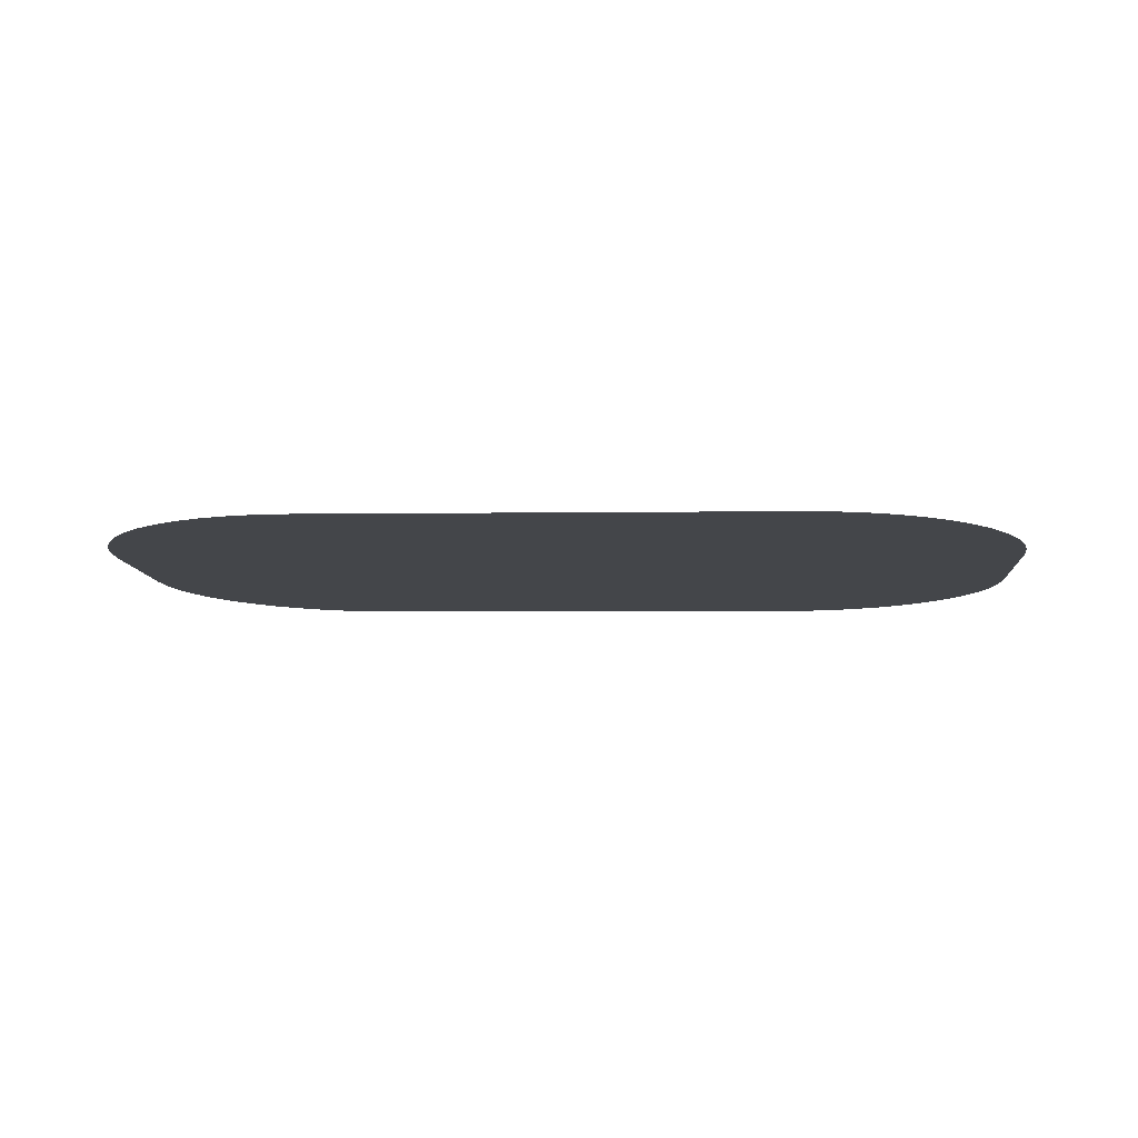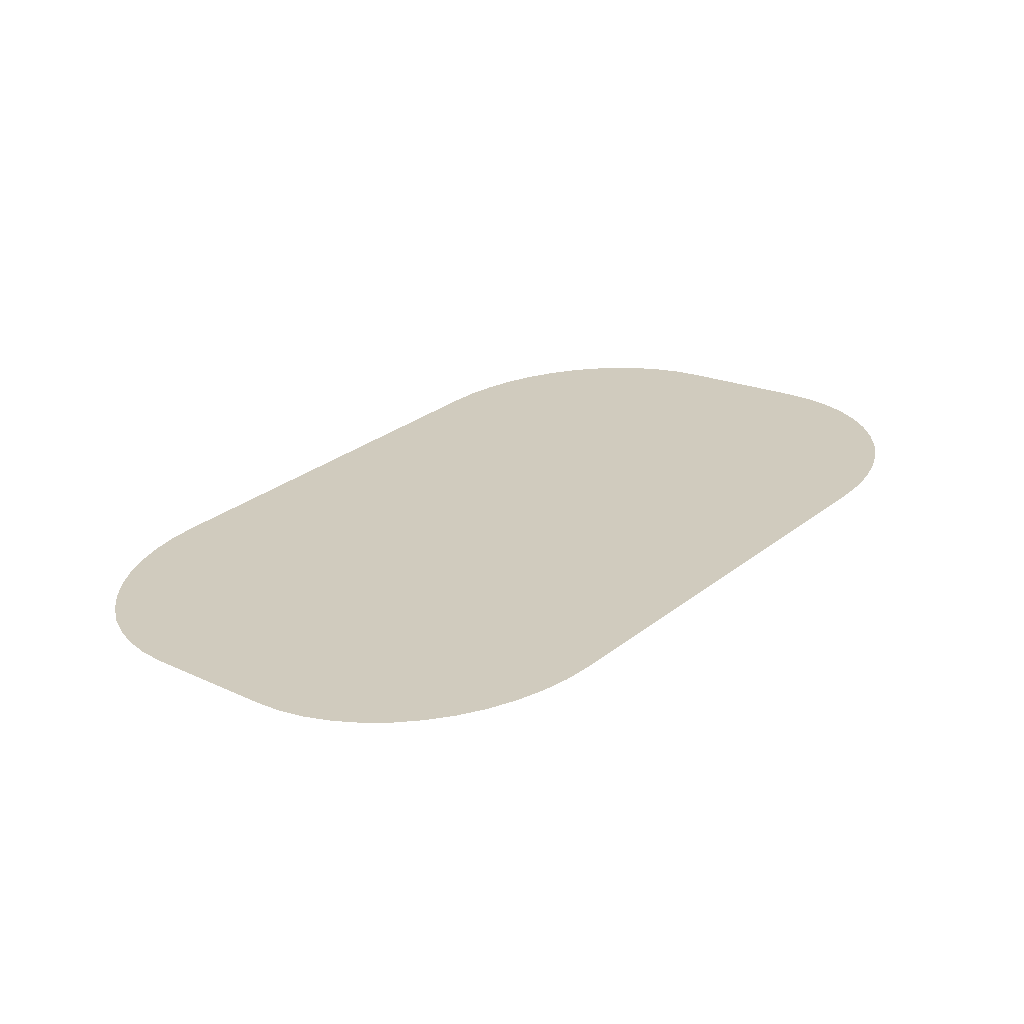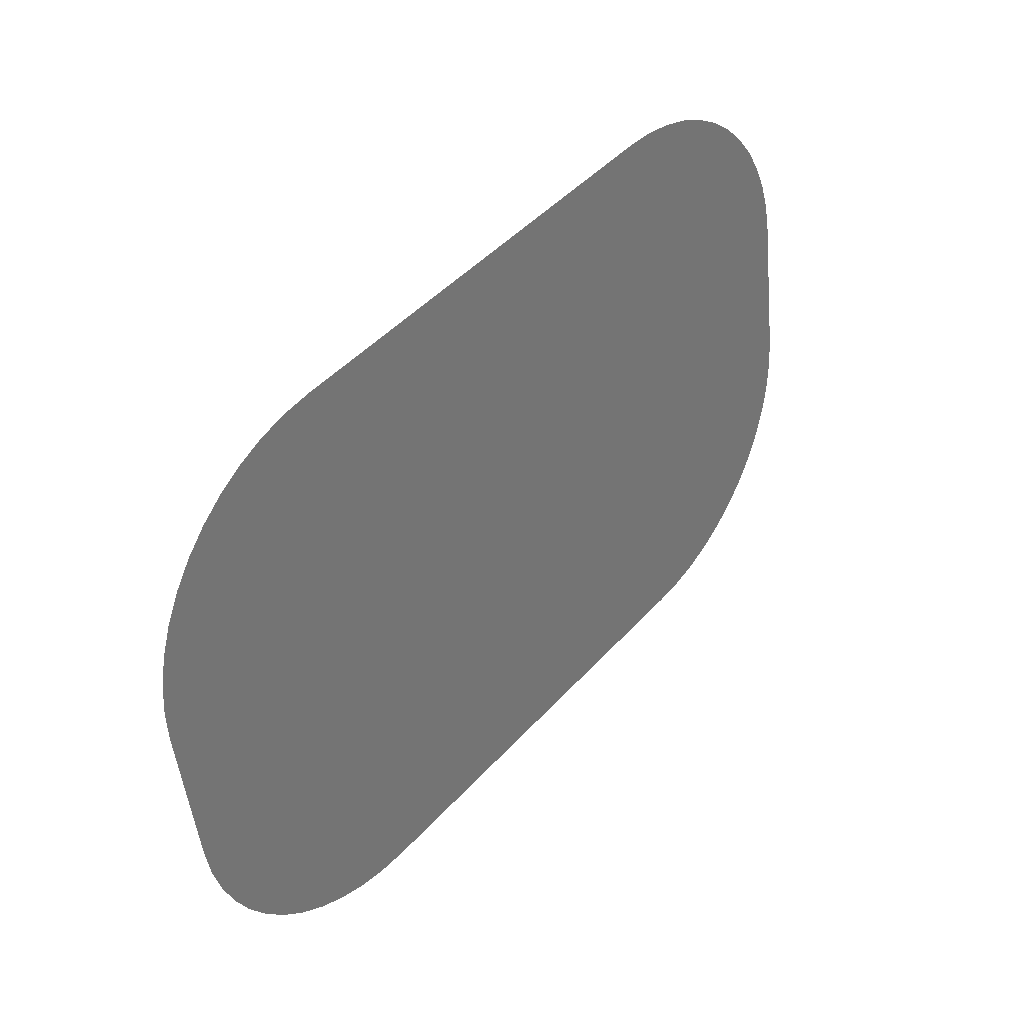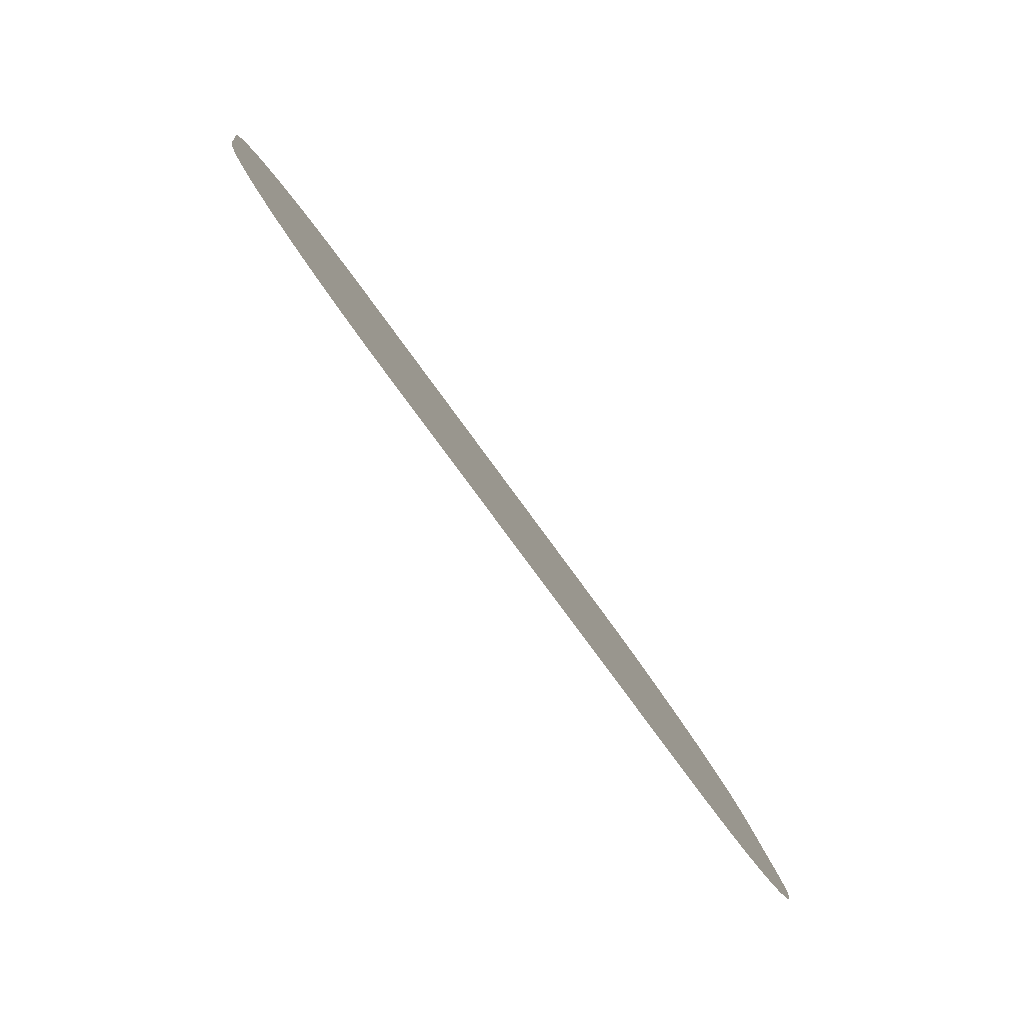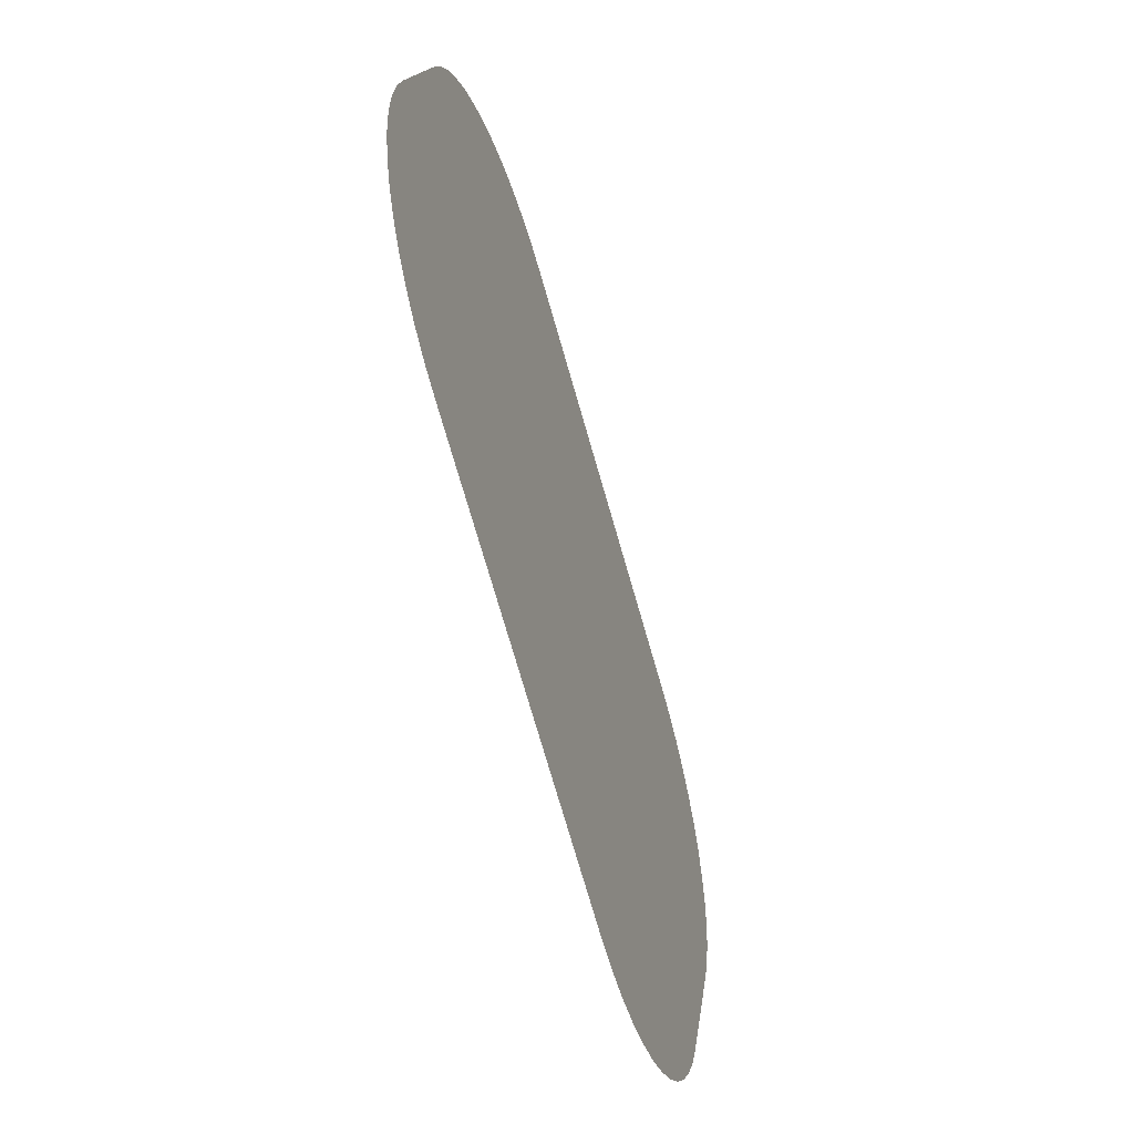
<metadata>
{"format":"obj","ext":"obj","renderer":"f3d","projection":"perspective","resolution":1024,"background":"white","views":[{"elev":-2.4,"azim":-175.6,"up":"+Y"},{"elev":29.5,"azim":131.5,"up":"+Y"},{"elev":45.7,"azim":129.1,"up":"+Z"},{"elev":-73.1,"azim":125.5,"up":"+Z"},{"elev":-75.6,"azim":-73.8,"up":"+Z"}]}
</metadata>
<code>
o #ID3325
v 0.5176 -0.01758 0.3359
v 0.5175 -0.01561 0.3202
v 0.5175 -0.01726 0.3333
v 0.5176 -0.01528 0.3176
v 0.5181 -0.0179 0.3385
v 0.5181 -0.01497 0.3151
v 0.519 -0.01821 0.3409
v 0.519 -0.01466 0.3126
v 0.5201 -0.0185 0.3432
v 0.5201 -0.01437 0.3103
v 0.5216 -0.01877 0.3454
v 0.5216 -0.0141 0.3081
v 0.5233 -0.01901 0.3473
v 0.5233 -0.01385 0.3062
v 0.5253 -0.01923 0.349
v 0.5253 -0.01364 0.3045
v 0.5274 -0.01941 0.3505
v 0.5274 -0.01346 0.303
v 0.5298 -0.01955 0.3516
v 0.5298 -0.01332 0.3019
v 0.5322 -0.01966 0.3525
v 0.5322 -0.01321 0.3011
v 0.5348 -0.01972 0.353
v 0.5348 -0.01315 0.3006
v 0.5374 -0.01974 0.3531
v 0.5374 -0.01313 0.3004
v 0.5773 -0.01974 0.3531
v 0.5773 -0.01313 0.3004
v 0.5799 -0.01972 0.353
v 0.5799 -0.01315 0.3006
v 0.5825 -0.01966 0.3525
v 0.5825 -0.01321 0.3011
v 0.5849 -0.01955 0.3516
v 0.5849 -0.01332 0.3019
v 0.5873 -0.01941 0.3505
v 0.5873 -0.01346 0.303
v 0.5894 -0.01923 0.349
v 0.5894 -0.01364 0.3045
v 0.5914 -0.01901 0.3473
v 0.5914 -0.01385 0.3062
v 0.5931 -0.01877 0.3454
v 0.5931 -0.0141 0.3081
v 0.5946 -0.0185 0.3432
v 0.5946 -0.01437 0.3103
v 0.5957 -0.01821 0.3409
v 0.5957 -0.01466 0.3126
v 0.5966 -0.0179 0.3385
v 0.5966 -0.01497 0.3151
v 0.5971 -0.01758 0.3359
v 0.5971 -0.01528 0.3176
v 0.5972 -0.01726 0.3333
v 0.5972 -0.01561 0.3202
f 1 2 3
f 3 2 1
f 2 1 4
f 4 1 2
f 4 1 5
f 5 1 4
f 4 5 6
f 6 5 4
f 6 5 7
f 7 5 6
f 6 7 8
f 8 7 6
f 8 7 9
f 9 7 8
f 8 9 10
f 10 9 8
f 10 9 11
f 11 9 10
f 10 11 12
f 12 11 10
f 12 11 13
f 13 11 12
f 12 13 14
f 14 13 12
f 14 13 15
f 15 13 14
f 14 15 16
f 16 15 14
f 16 15 17
f 17 15 16
f 16 17 18
f 18 17 16
f 18 17 19
f 19 17 18
f 18 19 20
f 20 19 18
f 20 19 21
f 21 19 20
f 20 21 22
f 22 21 20
f 22 21 23
f 23 21 22
f 22 23 24
f 24 23 22
f 24 23 25
f 25 23 24
f 24 25 26
f 26 25 24
f 26 25 27
f 27 25 26
f 26 27 28
f 28 27 26
f 28 27 29
f 29 27 28
f 28 29 30
f 30 29 28
f 30 29 31
f 31 29 30
f 30 31 32
f 32 31 30
f 32 31 33
f 33 31 32
f 32 33 34
f 34 33 32
f 34 33 35
f 35 33 34
f 34 35 36
f 36 35 34
f 36 35 37
f 37 35 36
f 36 37 38
f 38 37 36
f 38 37 39
f 39 37 38
f 38 39 40
f 40 39 38
f 40 39 41
f 41 39 40
f 40 41 42
f 42 41 40
f 42 41 43
f 43 41 42
f 42 43 44
f 44 43 42
f 44 43 45
f 45 43 44
f 44 45 46
f 46 45 44
f 46 45 47
f 47 45 46
f 46 47 48
f 48 47 46
f 48 47 49
f 49 47 48
f 48 49 50
f 50 49 48
f 50 49 51
f 51 49 50
f 50 51 52
f 52 51 50

</code>
